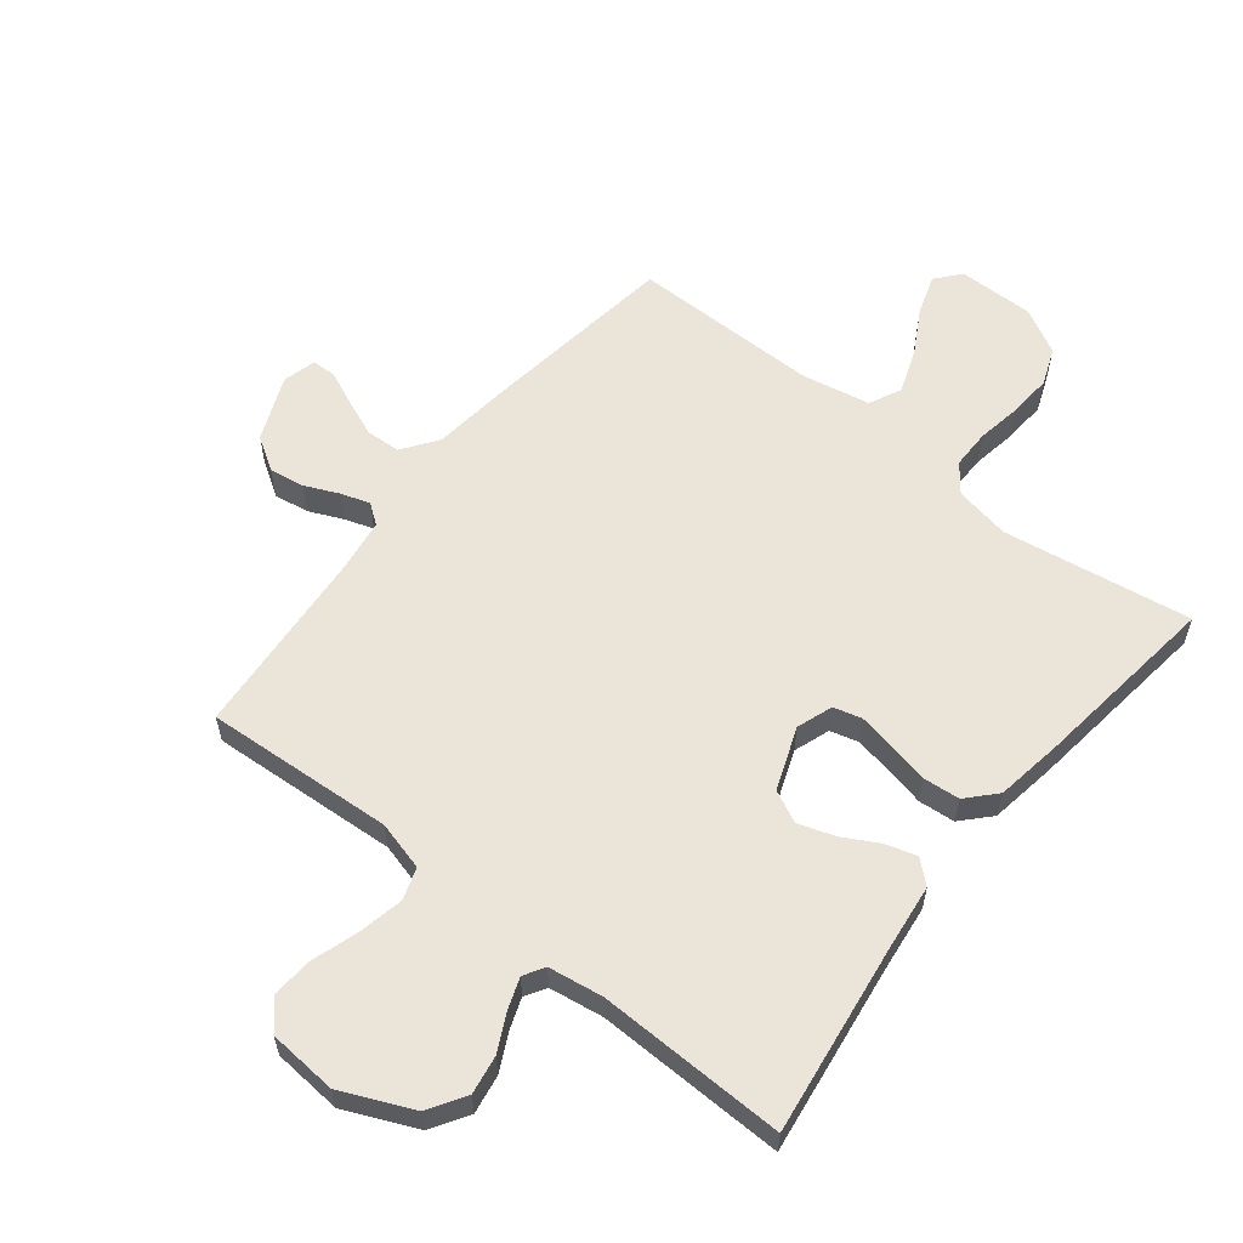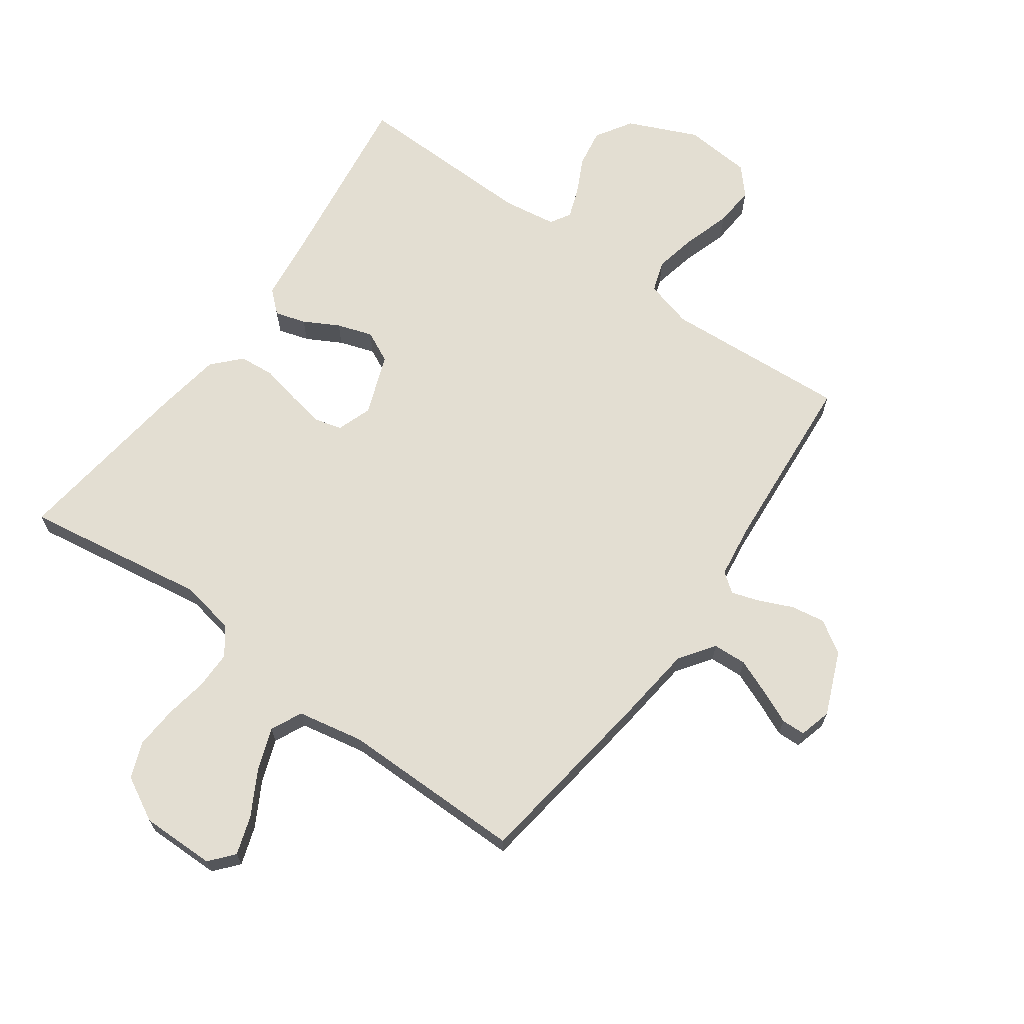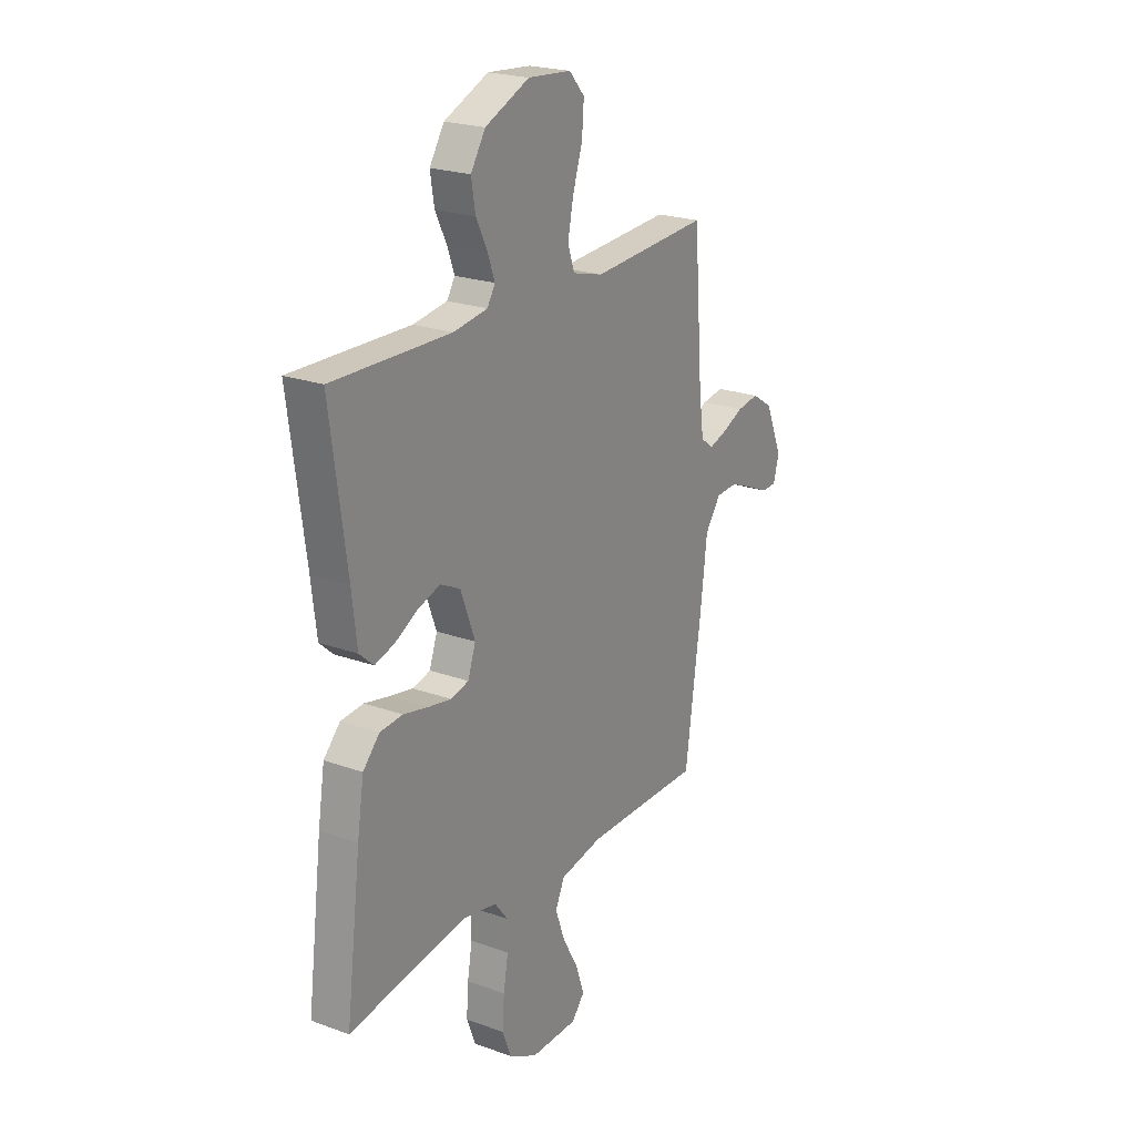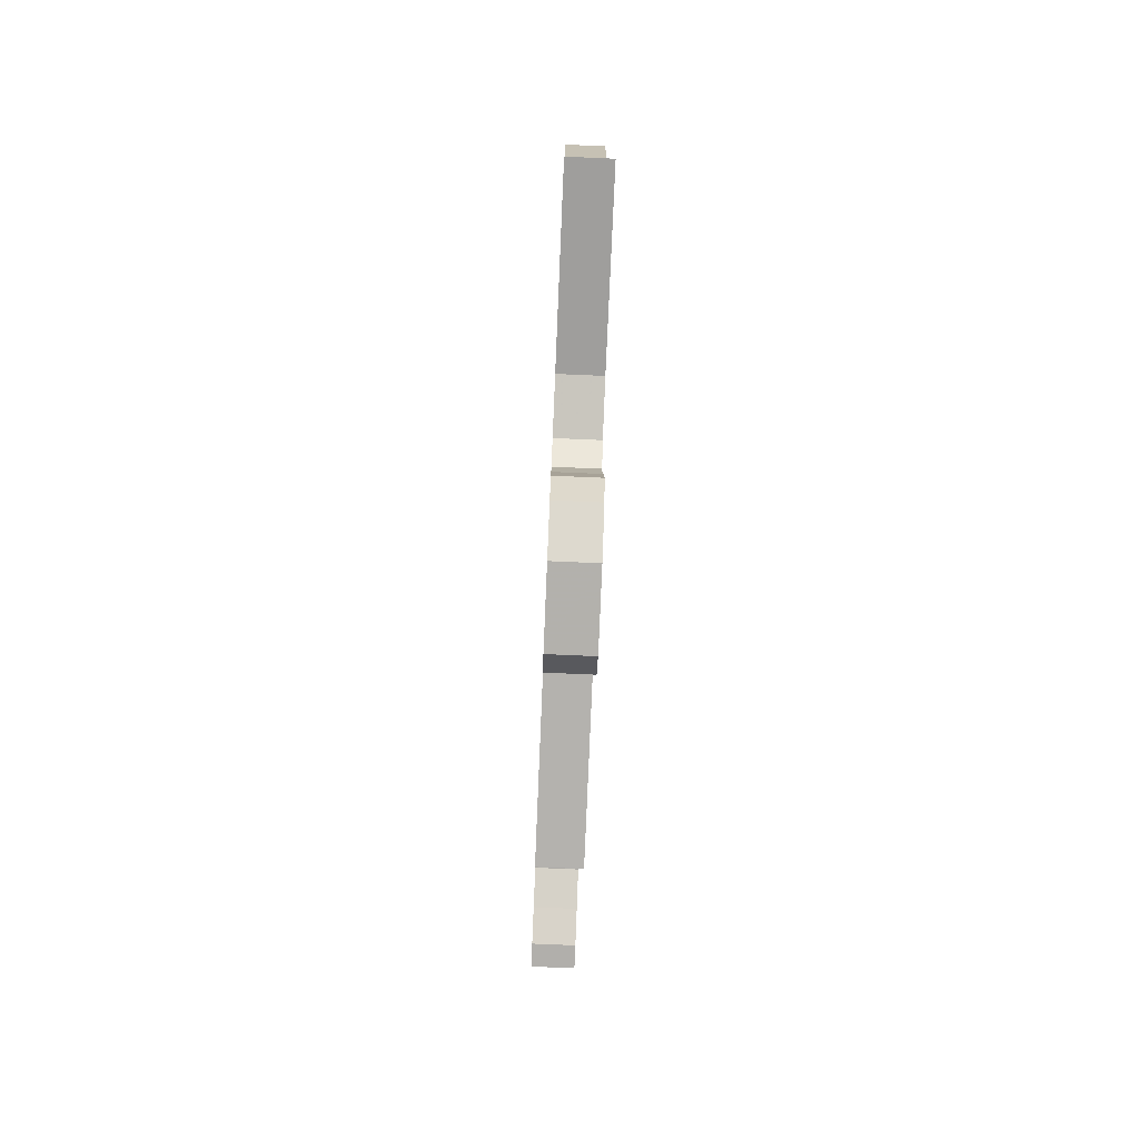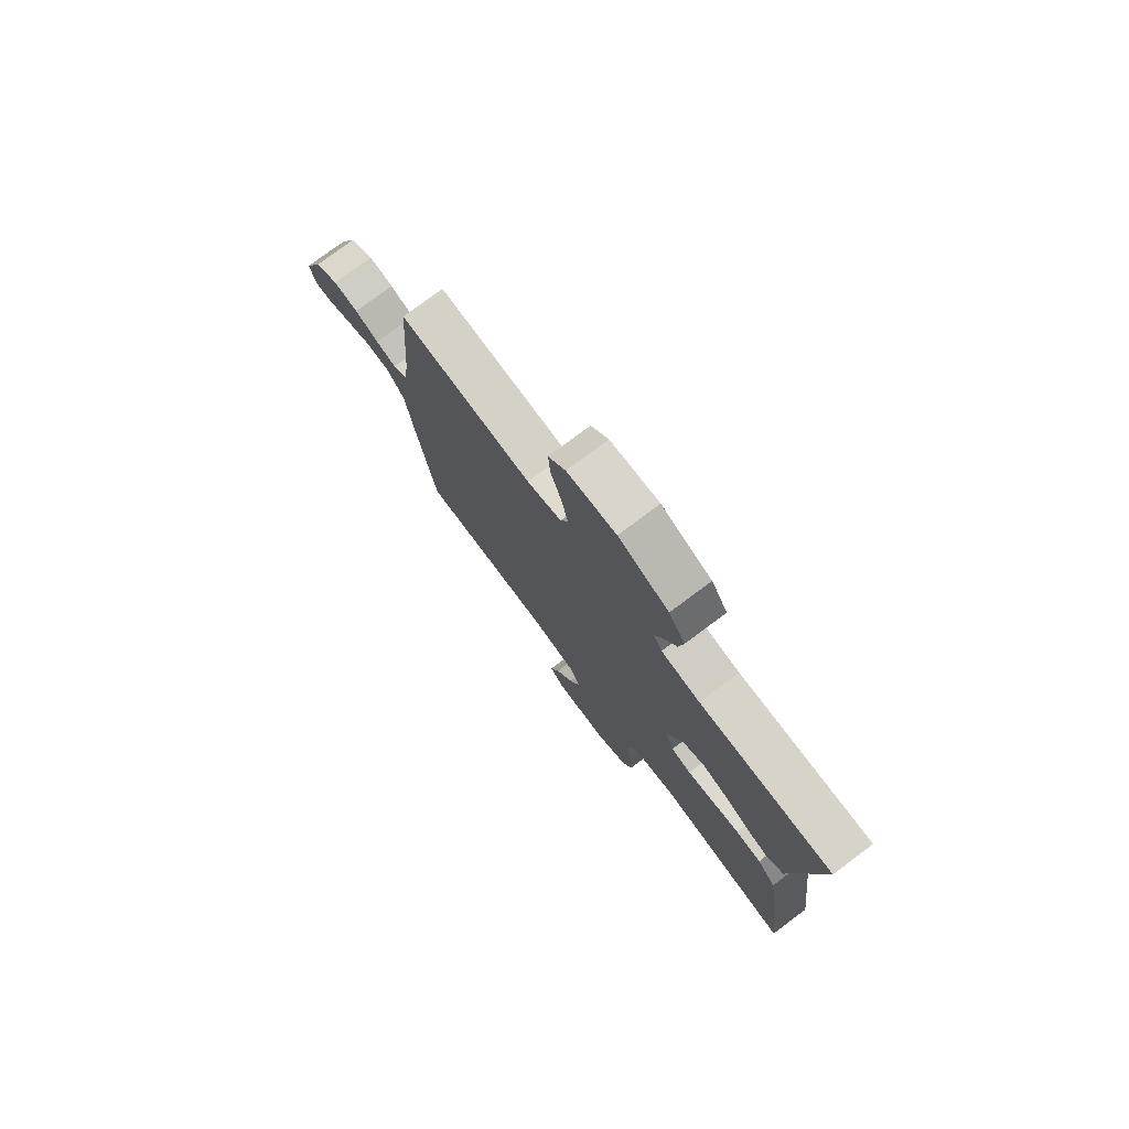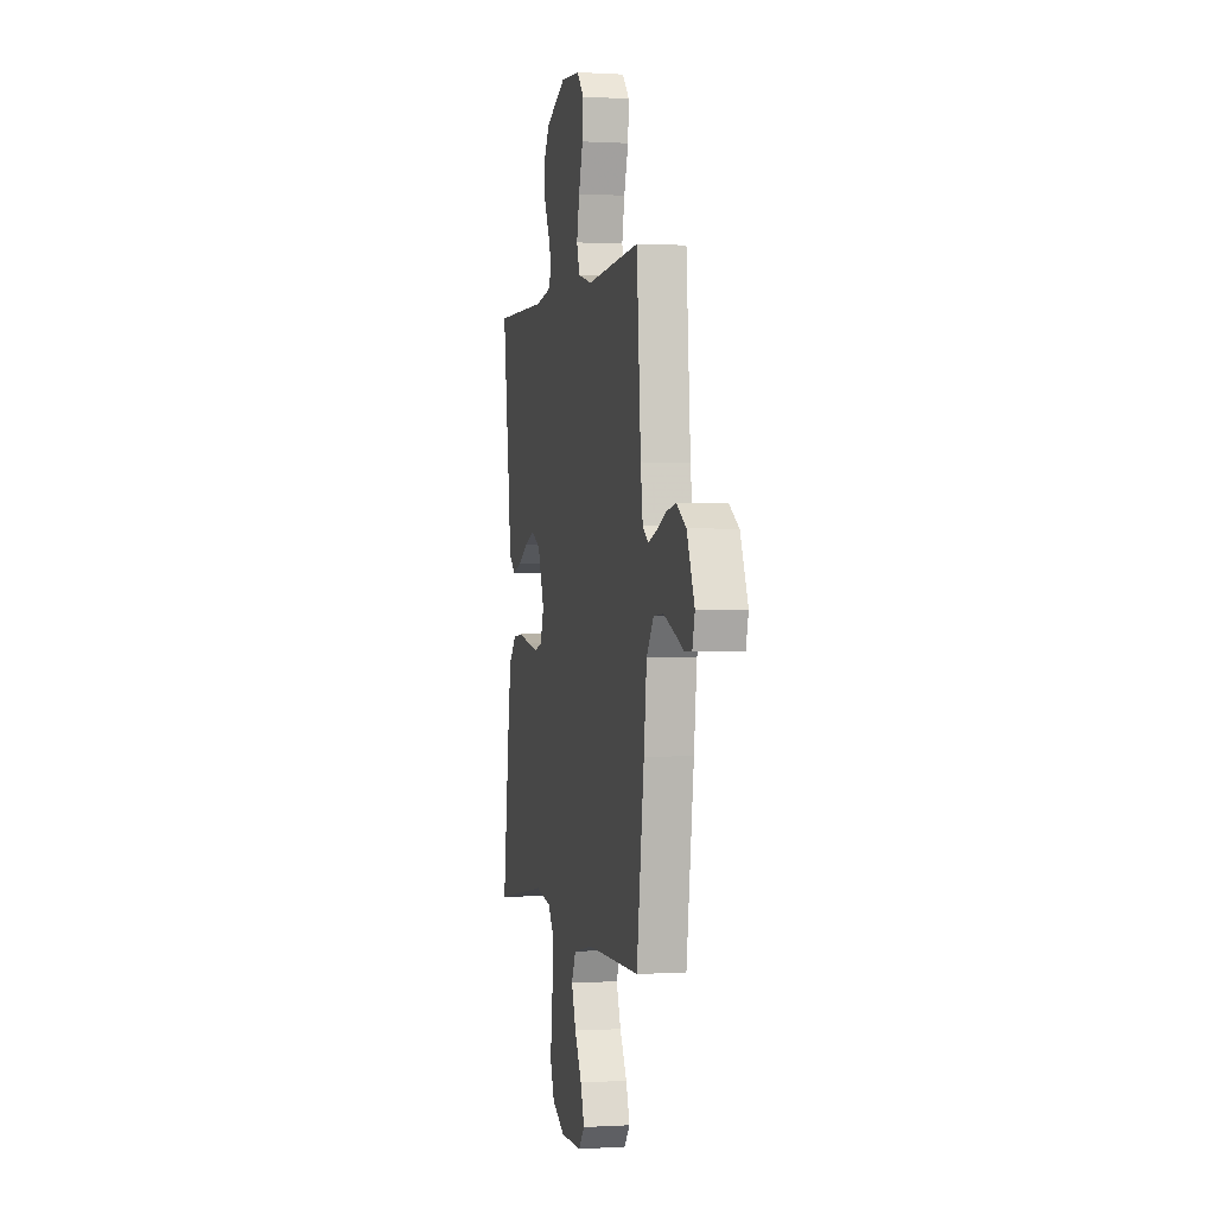
<metadata>
{"format":"obj","ext":"obj","renderer":"f3d","projection":"perspective","resolution":1024,"background":"white","views":[{"elev":59.0,"azim":38.4,"up":"+Y"},{"elev":67.6,"azim":-144.4,"up":"+Y"},{"elev":22.4,"azim":122.0,"up":"+Z"},{"elev":-79.6,"azim":87.6,"up":"+Z"},{"elev":77.1,"azim":53.2,"up":"+Z"},{"elev":0.1,"azim":-102.6,"up":"+Z"}]}
</metadata>
<code>
v -0.5 0.07 0.5
v -0.2 0.07 0.481
v -0.122 0.07 0.502
v -0.105 0.07 0.553
v -0.12 0.07 0.624
v -0.144 0.07 0.699
v -0.149 0.07 0.765
v -0.11 0.07 0.809
v 0 0.07 0.818
v 0.113 0.07 0.768
v 0.15 0.07 0.709
v 0.14 0.07 0.647
v 0.111 0.07 0.589
v 0.093 0.07 0.539
v 0.113 0.07 0.506
v 0.2 0.07 0.493
v 0.5 0.07 0.5
v 0.459 0.07 0.2
v 0.446 0.07 0.091
v 0.41 0.07 0.059
v 0.36 0.07 0.074
v 0.303 0.07 0.105
v 0.245 0.07 0.124
v 0.194 0.07 0.099
v 0.157 0.07 0
v 0.177 0.07 -0.057
v 0.222 0.07 -0.069
v 0.281 0.07 -0.058
v 0.345 0.07 -0.044
v 0.403 0.07 -0.049
v 0.445 0.07 -0.094
v 0.462 0.07 -0.2
v 0.5 0.07 -0.5
v 0.2 0.07 -0.454
v 0.112 0.07 -0.471
v 0.078 0.07 -0.515
v 0.078 0.07 -0.577
v 0.09 0.07 -0.647
v 0.095 0.07 -0.717
v 0.072 0.07 -0.776
v 0 0.07 -0.815
v -0.121 0.07 -0.814
v -0.154 0.07 -0.775
v -0.133 0.07 -0.712
v -0.093 0.07 -0.64
v -0.068 0.07 -0.571
v -0.092 0.07 -0.52
v -0.2 0.07 -0.499
v -0.5 0.07 -0.5
v -0.542 0.07 -0.2
v -0.558 0.07 -0.065
v -0.598 0.07 -0.009
v -0.653 0.07 -0.006
v -0.712 0.07 -0.03
v -0.766 0.07 -0.054
v -0.805 0.07 -0.053
v -0.819 0.07 0
v -0.776 0.07 0.103
v -0.723 0.07 0.137
v -0.667 0.07 0.128
v -0.613 0.07 0.104
v -0.567 0.07 0.089
v -0.535 0.07 0.113
v -0.523 0.07 0.2
v -0.5 0 0.5
v -0.2 0 0.481
v -0.122 0 0.502
v -0.105 0 0.553
v -0.12 0 0.624
v -0.144 0 0.699
v -0.149 0 0.765
v -0.11 0 0.809
v 0 0 0.818
v 0.113 0 0.768
v 0.15 0 0.709
v 0.14 0 0.647
v 0.111 0 0.589
v 0.093 0 0.539
v 0.113 0 0.506
v 0.2 0 0.493
v 0.5 0 0.5
v 0.459 0 0.2
v 0.446 0 0.091
v 0.41 0 0.059
v 0.36 0 0.074
v 0.303 0 0.105
v 0.245 0 0.124
v 0.194 0 0.099
v 0.157 0 0
v 0.177 0 -0.057
v 0.222 0 -0.069
v 0.281 0 -0.058
v 0.345 0 -0.044
v 0.403 0 -0.049
v 0.445 0 -0.094
v 0.462 0 -0.2
v 0.5 0 -0.5
v 0.2 0 -0.454
v 0.112 0 -0.471
v 0.078 0 -0.515
v 0.078 0 -0.577
v 0.09 0 -0.647
v 0.095 0 -0.717
v 0.072 0 -0.776
v 0 0 -0.815
v -0.121 0 -0.814
v -0.154 0 -0.775
v -0.133 0 -0.712
v -0.093 0 -0.64
v -0.068 0 -0.571
v -0.092 0 -0.52
v -0.2 0 -0.499
v -0.5 0 -0.5
v -0.542 0 -0.2
v -0.558 0 -0.065
v -0.598 0 -0.009
v -0.653 0 -0.006
v -0.712 0 -0.03
v -0.766 0 -0.054
v -0.805 0 -0.053
v -0.819 0 0
v -0.776 0 0.103
v -0.723 0 0.137
v -0.667 0 0.128
v -0.613 0 0.104
v -0.567 0 0.089
v -0.535 0 0.113
v -0.523 0 0.2
f 59 60 61
f 58 59 61
f 57 58 61
f 56 57 61
f 55 56 61
f 54 55 61
f 53 54 61 62
f 52 53 62 63
f 48 49 50 51
f 51 52 63
f 48 51 63
f 47 48 63
f 43 44 45
f 42 43 45
f 41 42 45
f 40 41 45
f 39 40 45
f 38 39 45
f 37 38 45
f 36 37 45 46
f 35 36 46 47
f 32 33 34
f 31 32 34
f 30 31 34
f 29 30 34
f 28 29 34
f 27 28 34 35
f 35 47 63
f 27 35 63
f 26 27 63
f 20 21 22
f 19 20 22
f 18 19 22
f 18 22 23
f 17 18 23
f 16 17 23
f 15 16 23 24
f 11 12 13
f 10 11 13
f 9 10 13
f 8 9 13
f 7 8 13
f 6 7 13
f 5 6 13
f 4 5 13 14
f 15 24 25
f 14 15 25
f 4 14 25
f 3 4 25
f 26 63 64
f 25 26 64
f 3 25 64
f 2 3 64
f 1 2 64
f 125 124 123
f 125 123 122
f 125 122 121
f 125 121 120
f 125 120 119
f 125 119 118
f 126 125 118 117
f 127 126 117 116
f 115 114 113 112
f 127 116 115
f 127 115 112
f 127 112 111
f 109 108 107
f 109 107 106
f 109 106 105
f 109 105 104
f 109 104 103
f 109 103 102
f 109 102 101
f 110 109 101 100
f 111 110 100 99
f 98 97 96
f 98 96 95
f 98 95 94
f 98 94 93
f 98 93 92
f 99 98 92 91
f 127 111 99
f 127 99 91
f 127 91 90
f 86 85 84
f 86 84 83
f 86 83 82
f 87 86 82
f 87 82 81
f 87 81 80
f 88 87 80 79
f 77 76 75
f 77 75 74
f 77 74 73
f 77 73 72
f 77 72 71
f 77 71 70
f 77 70 69
f 78 77 69 68
f 89 88 79
f 89 79 78
f 89 78 68
f 89 68 67
f 128 127 90
f 128 90 89
f 128 89 67
f 128 67 66
f 128 66 65
f 1 65 66 2
f 2 66 67 3
f 3 67 68 4
f 4 68 69 5
f 5 69 70 6
f 6 70 71 7
f 7 71 72 8
f 8 72 73 9
f 9 73 74 10
f 10 74 75 11
f 11 75 76 12
f 12 76 77 13
f 13 77 78 14
f 14 78 79 15
f 15 79 80 16
f 16 80 81 17
f 17 81 82 18
f 18 82 83 19
f 19 83 84 20
f 20 84 85 21
f 21 85 86 22
f 22 86 87 23
f 23 87 88 24
f 24 88 89 25
f 25 89 90 26
f 26 90 91 27
f 27 91 92 28
f 28 92 93 29
f 29 93 94 30
f 30 94 95 31
f 31 95 96 32
f 32 96 97 33
f 33 97 98 34
f 34 98 99 35
f 35 99 100 36
f 36 100 101 37
f 37 101 102 38
f 38 102 103 39
f 39 103 104 40
f 40 104 105 41
f 41 105 106 42
f 42 106 107 43
f 43 107 108 44
f 44 108 109 45
f 45 109 110 46
f 46 110 111 47
f 47 111 112 48
f 48 112 113 49
f 49 113 114 50
f 50 114 115 51
f 51 115 116 52
f 52 116 117 53
f 53 117 118 54
f 54 118 119 55
f 55 119 120 56
f 56 120 121 57
f 57 121 122 58
f 58 122 123 59
f 59 123 124 60
f 60 124 125 61
f 61 125 126 62
f 62 126 127 63
f 63 127 128 64
f 64 128 65 1

</code>
